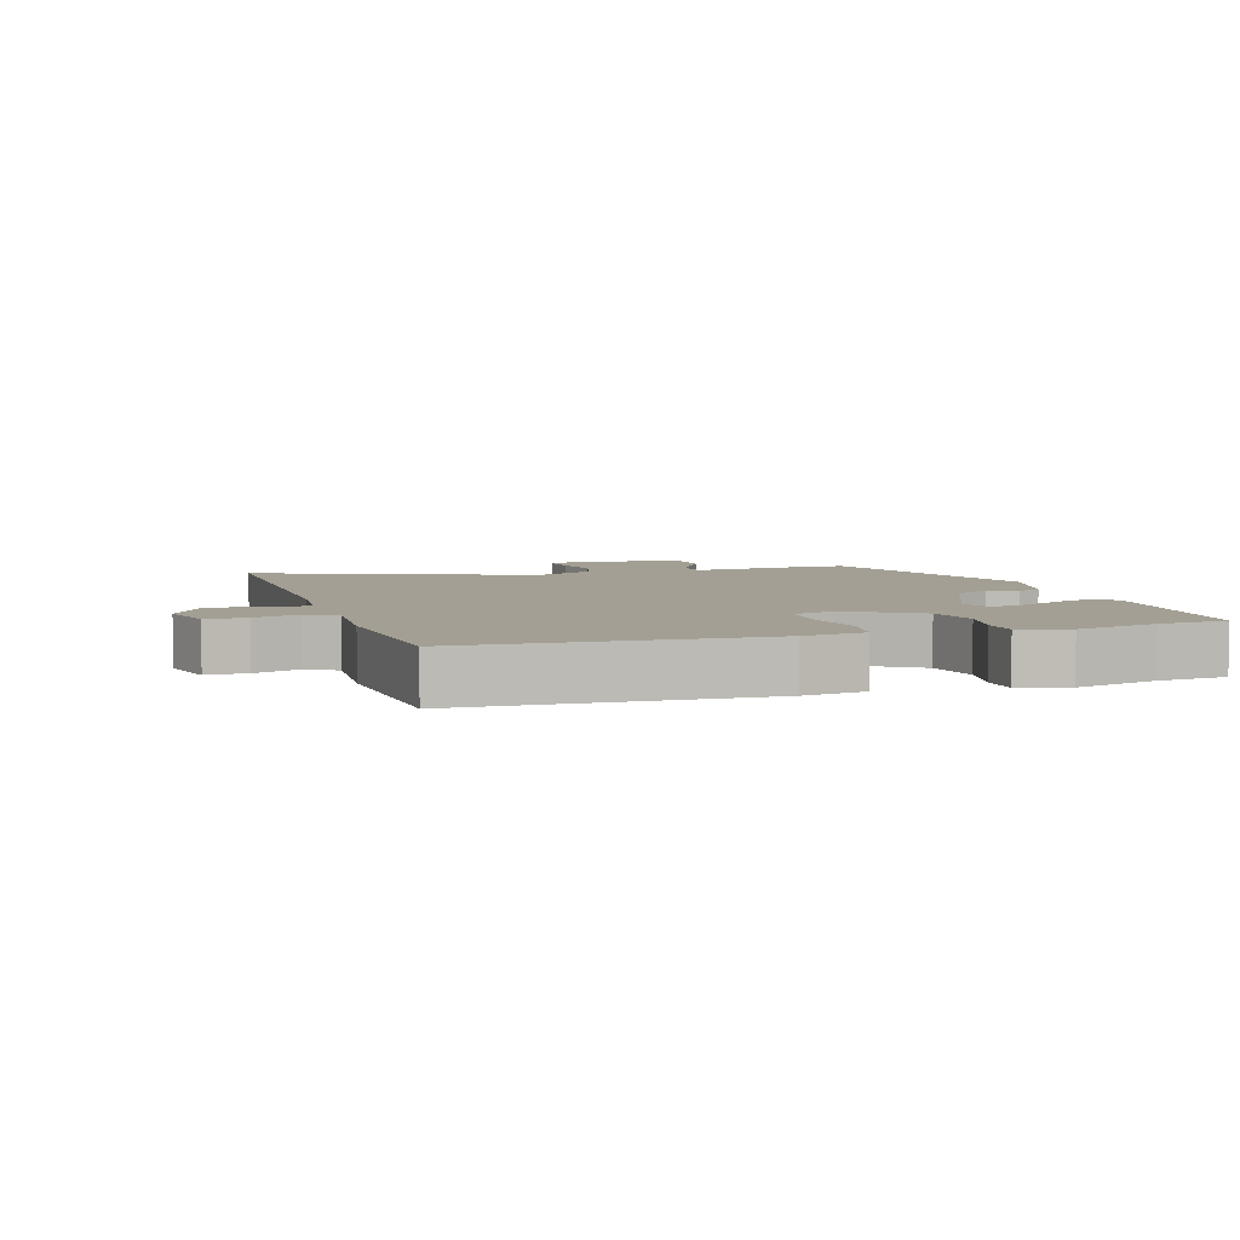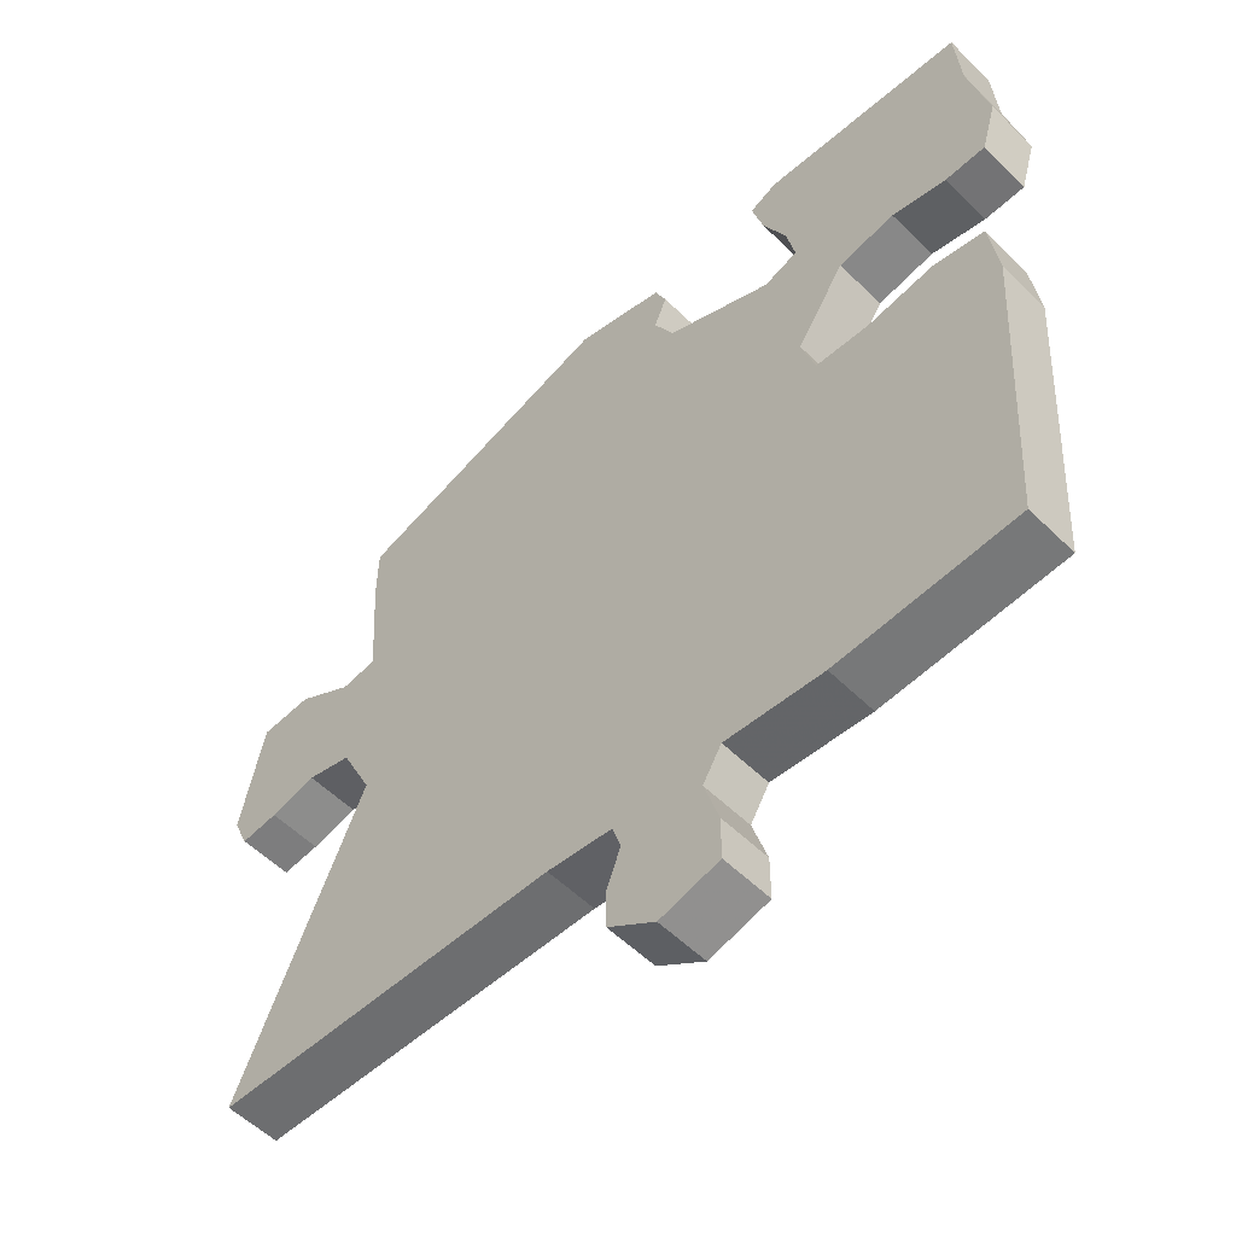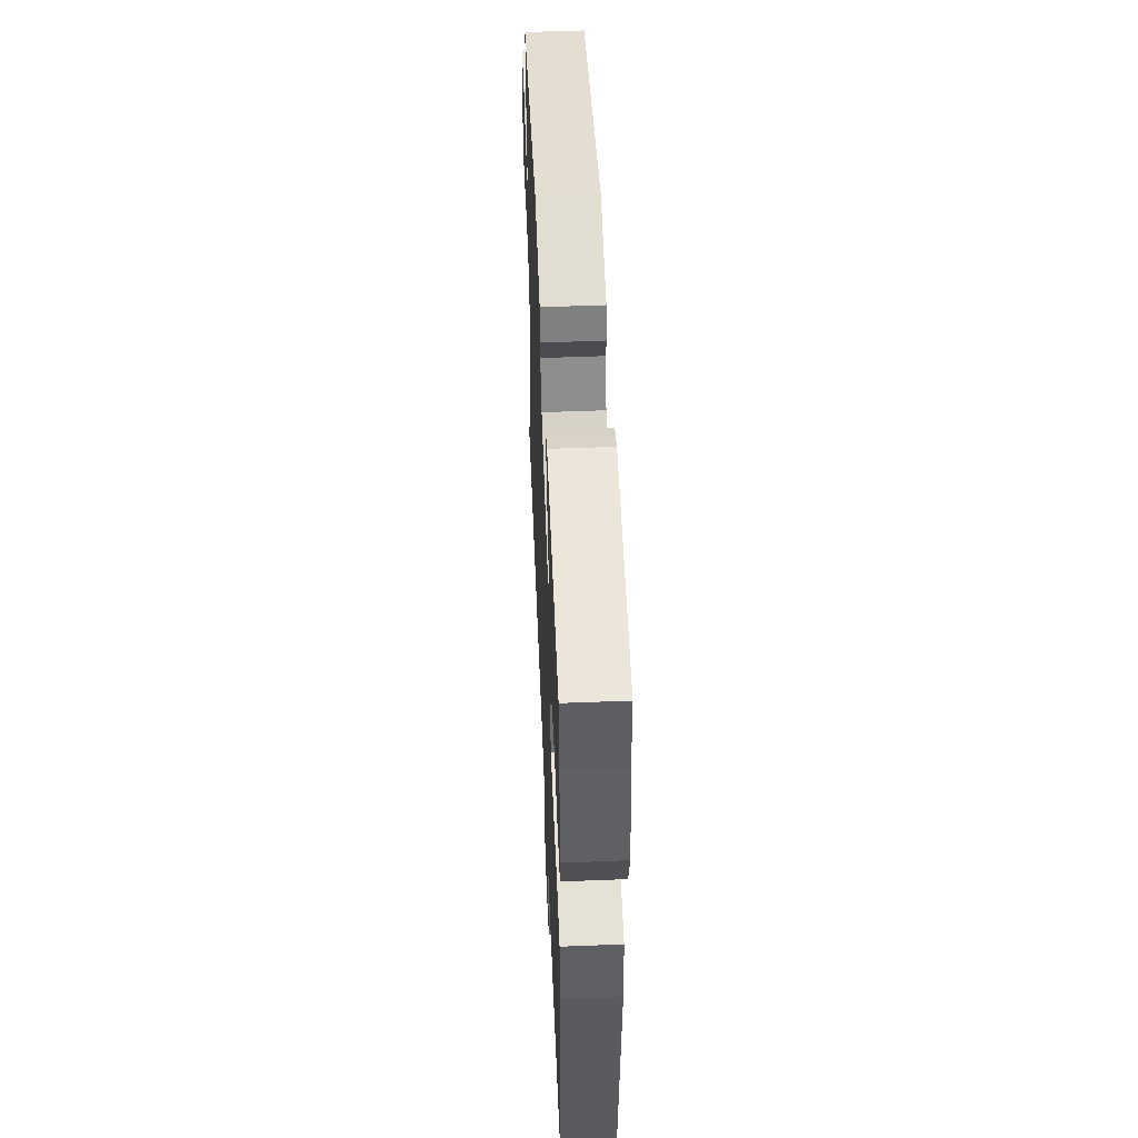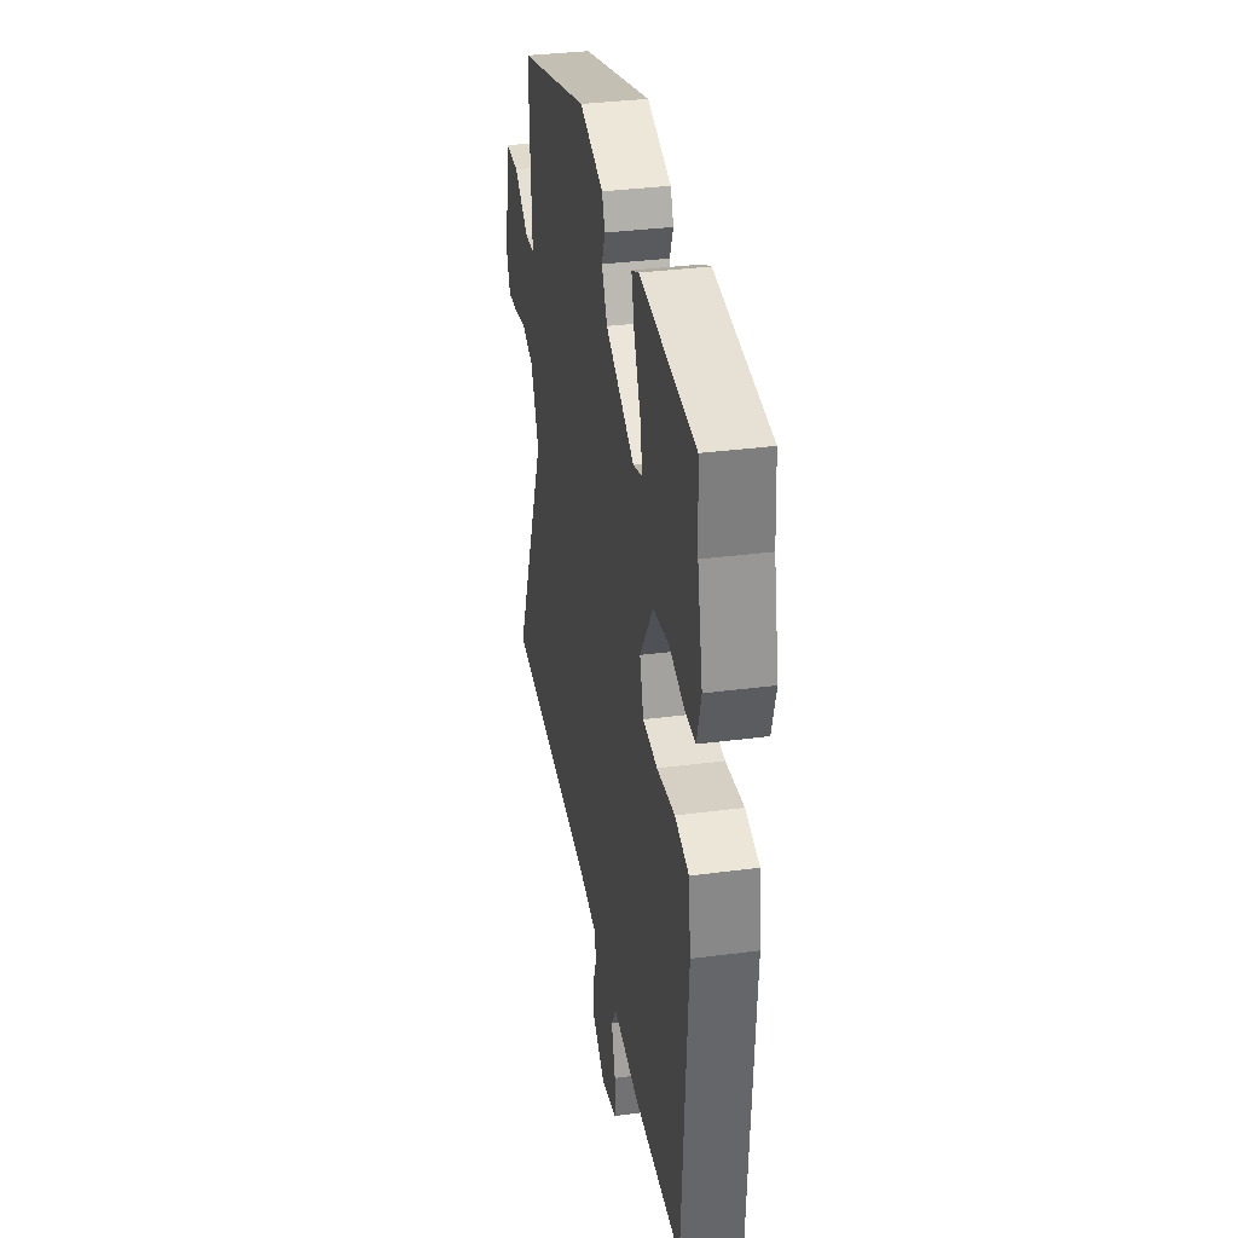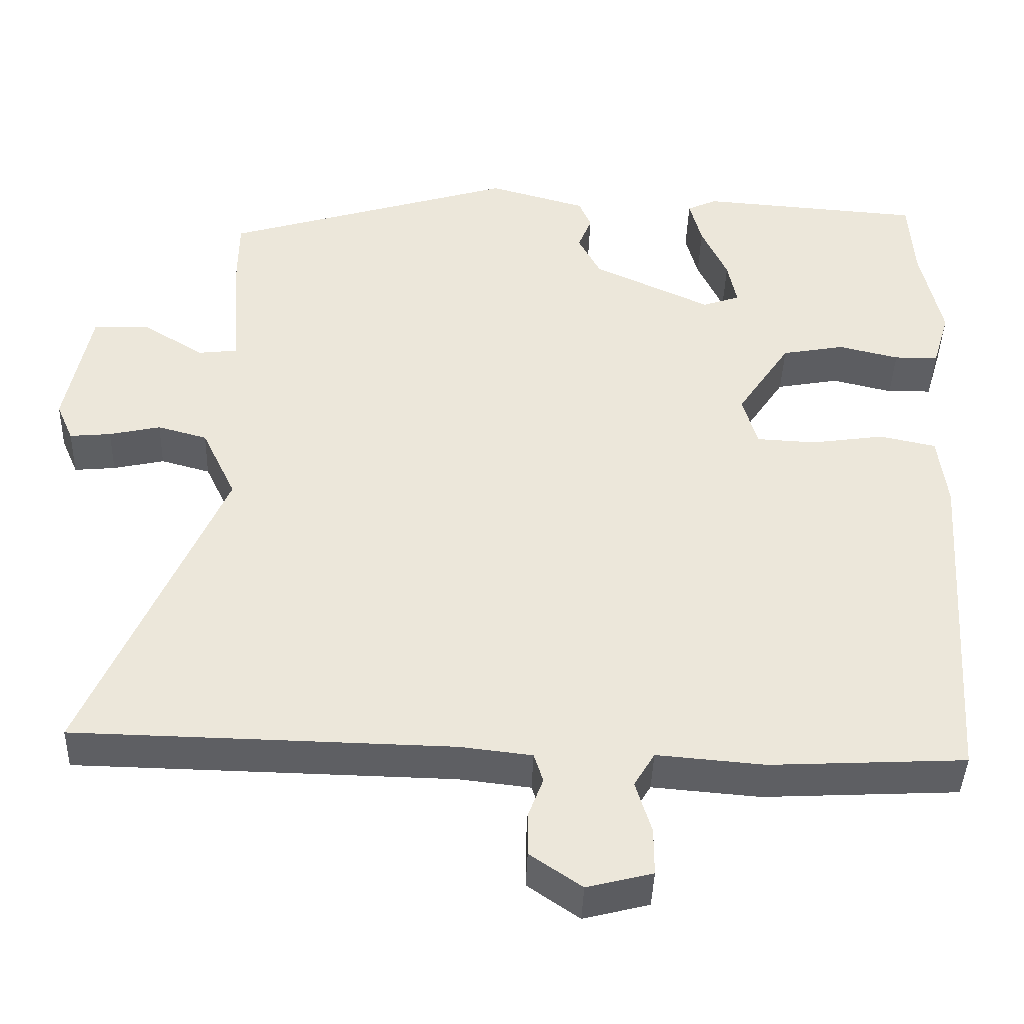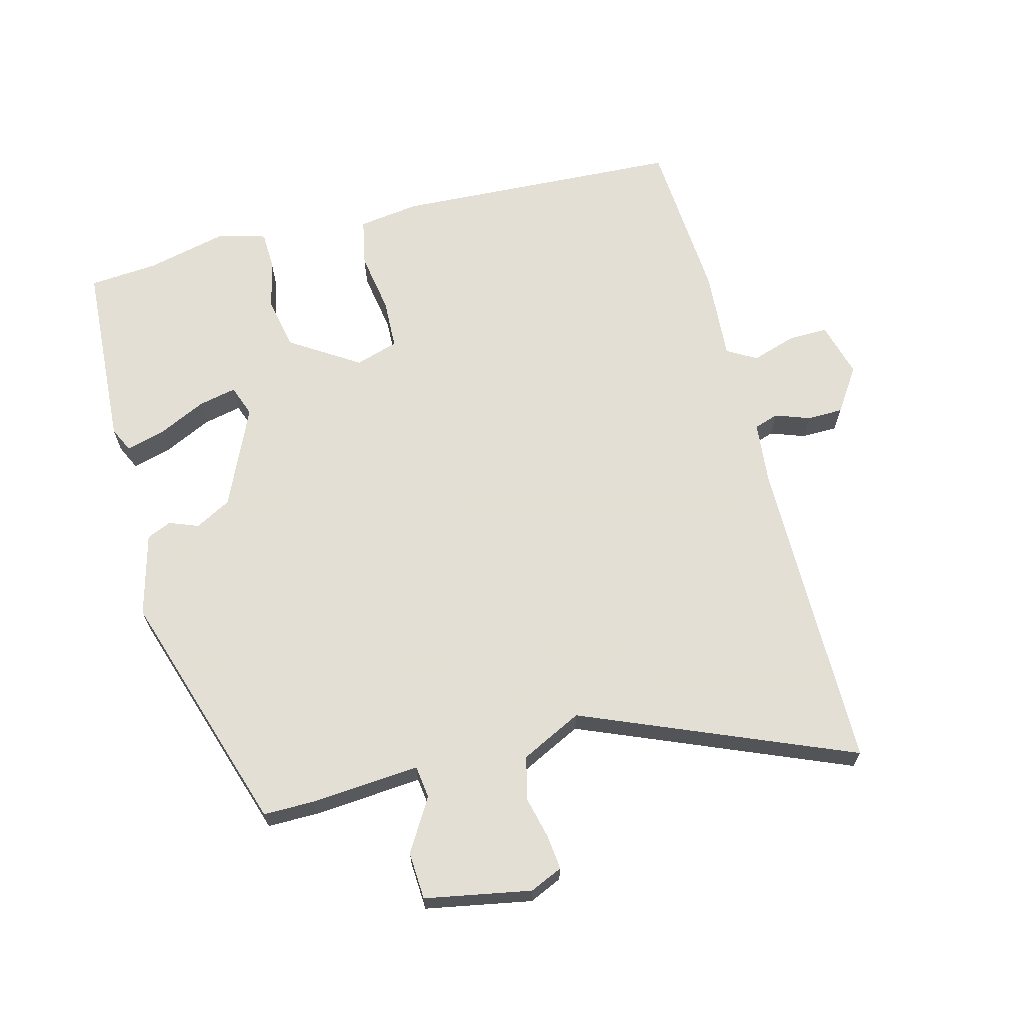
<metadata>
{"format":"obj","ext":"obj","renderer":"f3d","projection":"perspective","resolution":1024,"background":"white","views":[{"elev":5.4,"azim":-108.8,"up":"+Y"},{"elev":-55.2,"azim":-135.8,"up":"+Z"},{"elev":53.1,"azim":-92.4,"up":"+Z"},{"elev":34.8,"azim":-99.9,"up":"+Z"},{"elev":-41.4,"azim":178.2,"up":"+Z"},{"elev":66.3,"azim":74.5,"up":"+Y"}]}
</metadata>
<code>
v 0.51 0.07 0.434
v 0.511 0.07 0.355
v 0.5 0.07 0.186
v 0.551 0.07 0.18
v 0.631 0.07 0.23
v 0.705 0.07 0.227
v 0.738 0.07 0.063
v 0.716 0.07 0.012
v 0.662 0.07 0.017
v 0.595 0.07 0.032
v 0.53 0.07 0.014
v 0.485 0.07 -0.081
v 0.665 0.07 -0.496
v 0.388 0.07 -0.502
v 0.17 0.07 -0.507
v 0.076 0.07 -0.518
v 0.064 0.07 -0.556
v 0.084 0.07 -0.609
v 0.084 0.07 -0.665
v 0.016 0.07 -0.712
v -0.07 0.07 -0.69
v -0.07 0.07 -0.628
v -0.049 0.07 -0.559
v -0.076 0.07 -0.514
v -0.217 0.07 -0.526
v -0.473 0.07 -0.513
v -0.502 0.07 -0.067
v -0.49 0.07 0.028
v -0.416 0.07 0.044
v -0.321 0.07 0.03
v -0.243 0.07 0.034
v -0.223 0.07 0.101
v -0.293 0.07 0.206
v -0.375 0.07 0.221
v -0.454 0.07 0.202
v -0.512 0.07 0.203
v -0.534 0.07 0.277
v -0.506 0.07 0.404
v -0.499 0.07 0.51
v -0.207 0.07 0.532
v -0.168 0.07 0.514
v -0.184 0.07 0.453
v -0.218 0.07 0.379
v -0.23 0.07 0.32
v -0.181 0.07 0.303
v -0.027 0.07 0.375
v 0.002 0.07 0.431
v -0.016 0.07 0.476
v 0 0.07 0.514
v 0.128 0.07 0.55
v 0.51 0 0.434
v 0.511 0 0.355
v 0.5 0 0.186
v 0.551 0 0.18
v 0.631 0 0.23
v 0.705 0 0.227
v 0.738 0 0.063
v 0.716 0 0.012
v 0.662 0 0.017
v 0.595 0 0.032
v 0.53 0 0.014
v 0.485 0 -0.081
v 0.665 0 -0.496
v 0.388 0 -0.502
v 0.17 0 -0.507
v 0.076 0 -0.518
v 0.064 0 -0.556
v 0.084 0 -0.609
v 0.084 0 -0.665
v 0.016 0 -0.712
v -0.07 0 -0.69
v -0.07 0 -0.628
v -0.049 0 -0.559
v -0.076 0 -0.514
v -0.217 0 -0.526
v -0.473 0 -0.513
v -0.502 0 -0.067
v -0.49 0 0.028
v -0.416 0 0.044
v -0.321 0 0.03
v -0.243 0 0.034
v -0.223 0 0.101
v -0.293 0 0.206
v -0.375 0 0.221
v -0.454 0 0.202
v -0.512 0 0.203
v -0.534 0 0.277
v -0.506 0 0.404
v -0.499 0 0.51
v -0.207 0 0.532
v -0.168 0 0.514
v -0.184 0 0.453
v -0.218 0 0.379
v -0.23 0 0.32
v -0.181 0 0.303
v -0.027 0 0.375
v 0.002 0 0.431
v -0.016 0 0.476
v 0 0 0.514
v 0.128 0 0.55
f 1 2 3
f 50 1 3
f 49 50 3
f 48 49 3
f 47 48 3
f 46 47 3
f 45 46 3
f 41 42 43
f 40 41 43
f 39 40 43
f 38 39 43
f 38 43 44
f 37 38 44
f 36 37 44
f 35 36 44
f 34 35 44
f 33 34 44 45
f 28 29 30
f 27 28 30
f 26 27 30
f 25 26 30
f 24 25 30
f 23 24 30 31
f 21 22 23
f 20 21 23
f 19 20 23
f 18 19 23
f 17 18 23
f 23 31 32
f 17 23 32
f 16 17 32
f 12 13 14
f 12 14 15
f 15 16 32
f 12 15 32
f 11 12 32
f 8 9 10
f 7 8 10
f 6 7 10
f 5 6 10
f 4 5 10
f 11 32 33
f 10 11 33
f 4 10 33
f 3 4 33
f 3 33 45
f 53 52 51
f 53 51 100
f 53 100 99
f 53 99 98
f 53 98 97
f 53 97 96
f 53 96 95
f 93 92 91
f 93 91 90
f 93 90 89
f 93 89 88
f 94 93 88
f 94 88 87
f 94 87 86
f 94 86 85
f 94 85 84
f 95 94 84 83
f 80 79 78
f 80 78 77
f 80 77 76
f 80 76 75
f 80 75 74
f 81 80 74 73
f 73 72 71
f 73 71 70
f 73 70 69
f 73 69 68
f 73 68 67
f 82 81 73
f 82 73 67
f 82 67 66
f 64 63 62
f 65 64 62
f 82 66 65
f 82 65 62
f 82 62 61
f 60 59 58
f 60 58 57
f 60 57 56
f 60 56 55
f 60 55 54
f 83 82 61
f 83 61 60
f 83 60 54
f 83 54 53
f 95 83 53
f 1 51 52 2
f 2 52 53 3
f 3 53 54 4
f 4 54 55 5
f 5 55 56 6
f 6 56 57 7
f 7 57 58 8
f 8 58 59 9
f 9 59 60 10
f 10 60 61 11
f 11 61 62 12
f 12 62 63 13
f 13 63 64 14
f 14 64 65 15
f 15 65 66 16
f 16 66 67 17
f 17 67 68 18
f 18 68 69 19
f 19 69 70 20
f 20 70 71 21
f 21 71 72 22
f 22 72 73 23
f 23 73 74 24
f 24 74 75 25
f 25 75 76 26
f 26 76 77 27
f 27 77 78 28
f 28 78 79 29
f 29 79 80 30
f 30 80 81 31
f 31 81 82 32
f 32 82 83 33
f 33 83 84 34
f 34 84 85 35
f 35 85 86 36
f 36 86 87 37
f 37 87 88 38
f 38 88 89 39
f 39 89 90 40
f 40 90 91 41
f 41 91 92 42
f 42 92 93 43
f 43 93 94 44
f 44 94 95 45
f 45 95 96 46
f 46 96 97 47
f 47 97 98 48
f 48 98 99 49
f 49 99 100 50
f 50 100 51 1

</code>
